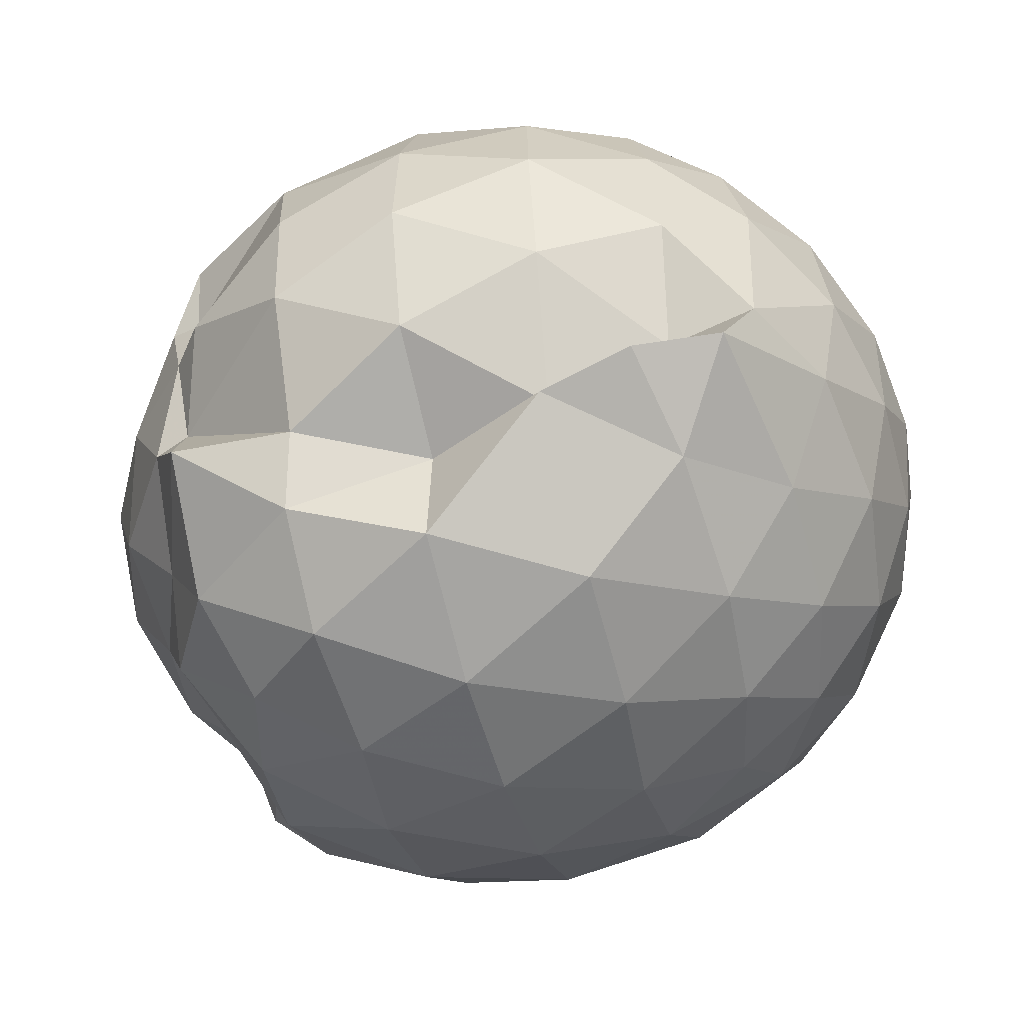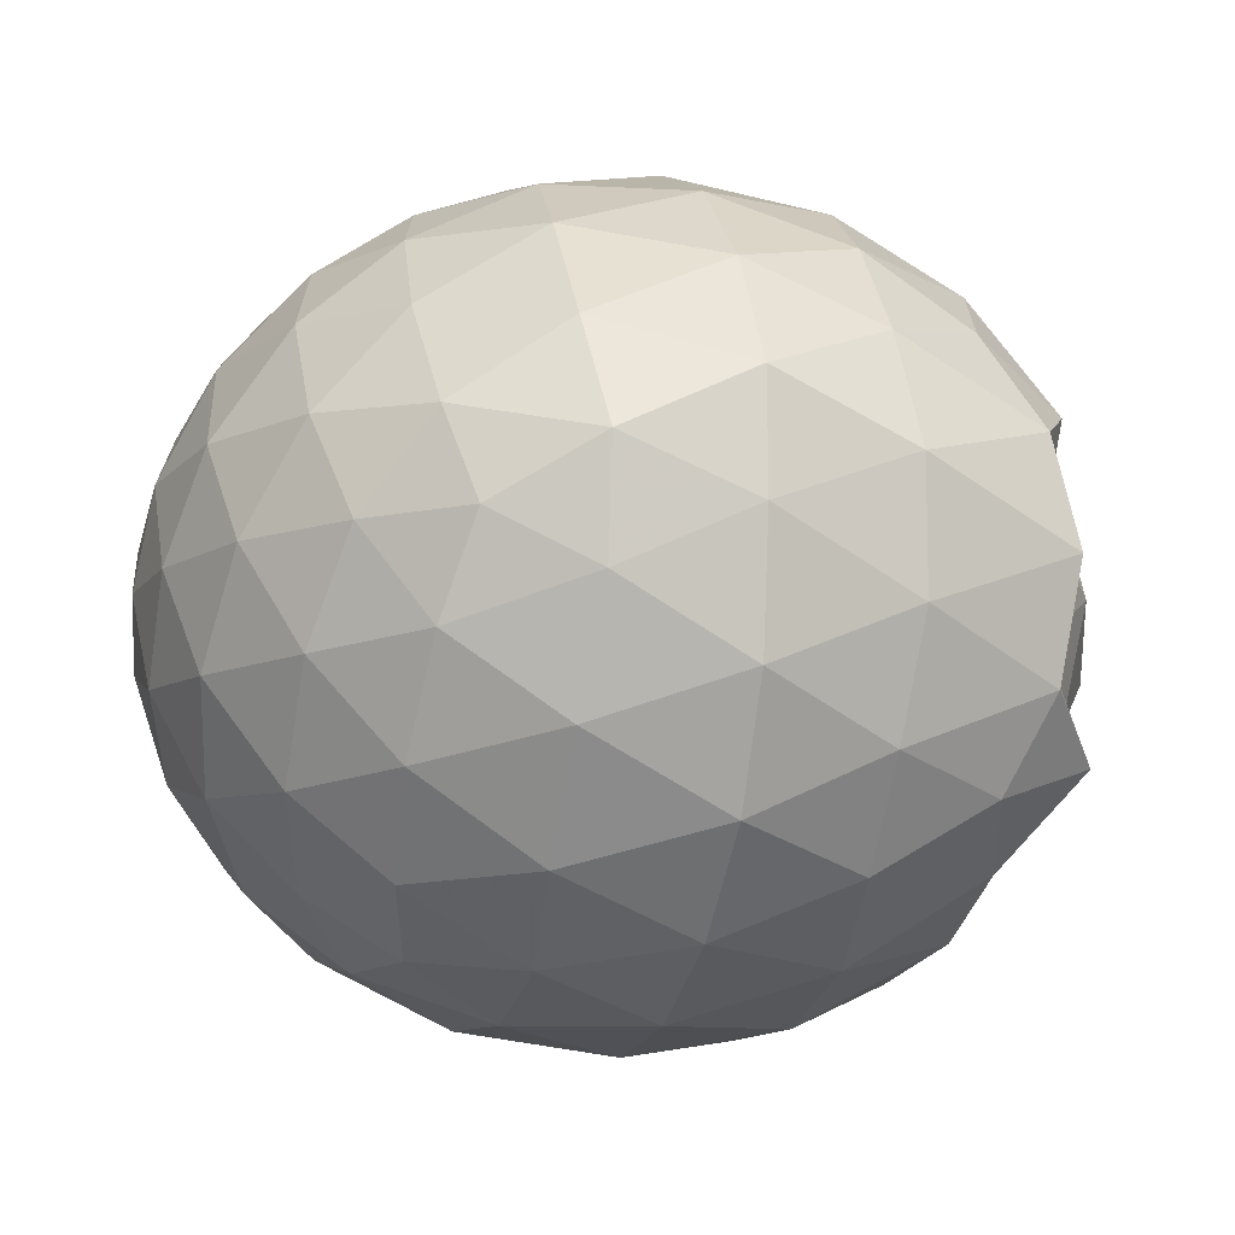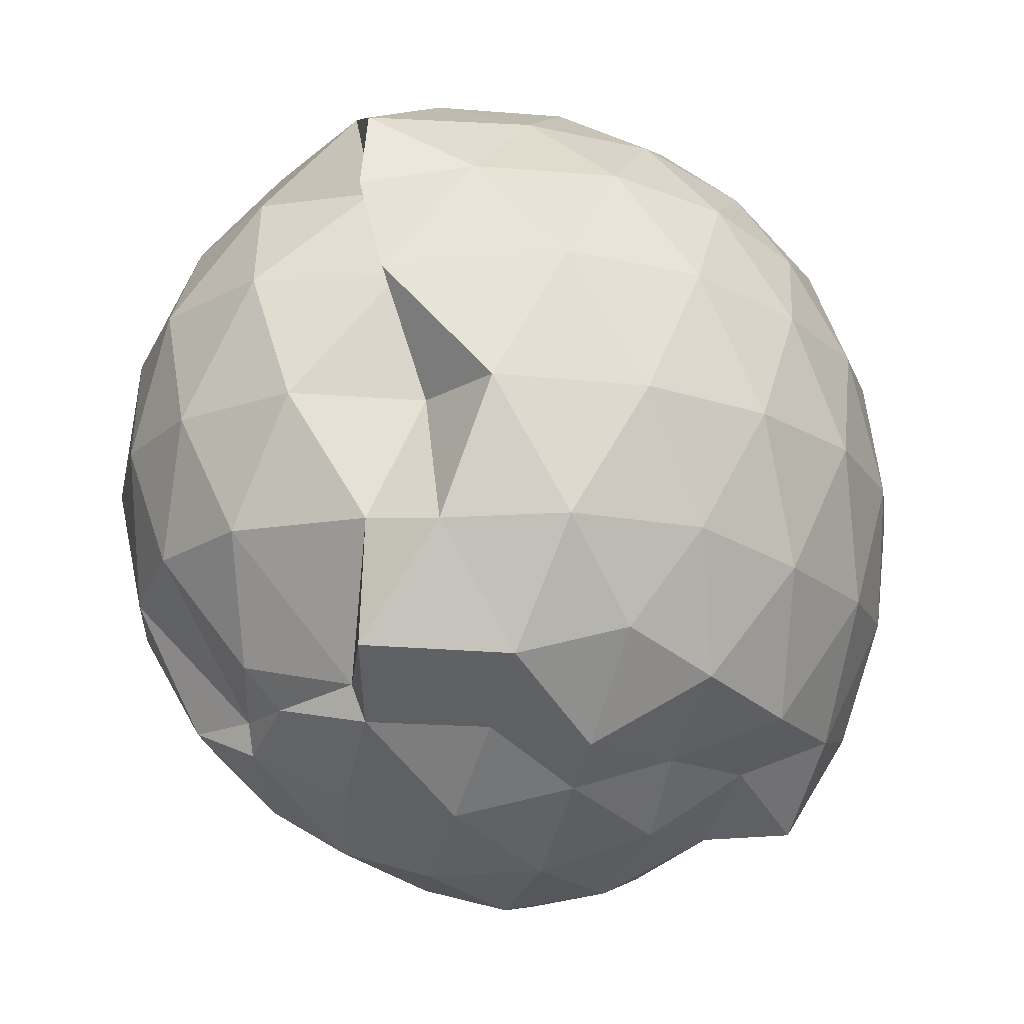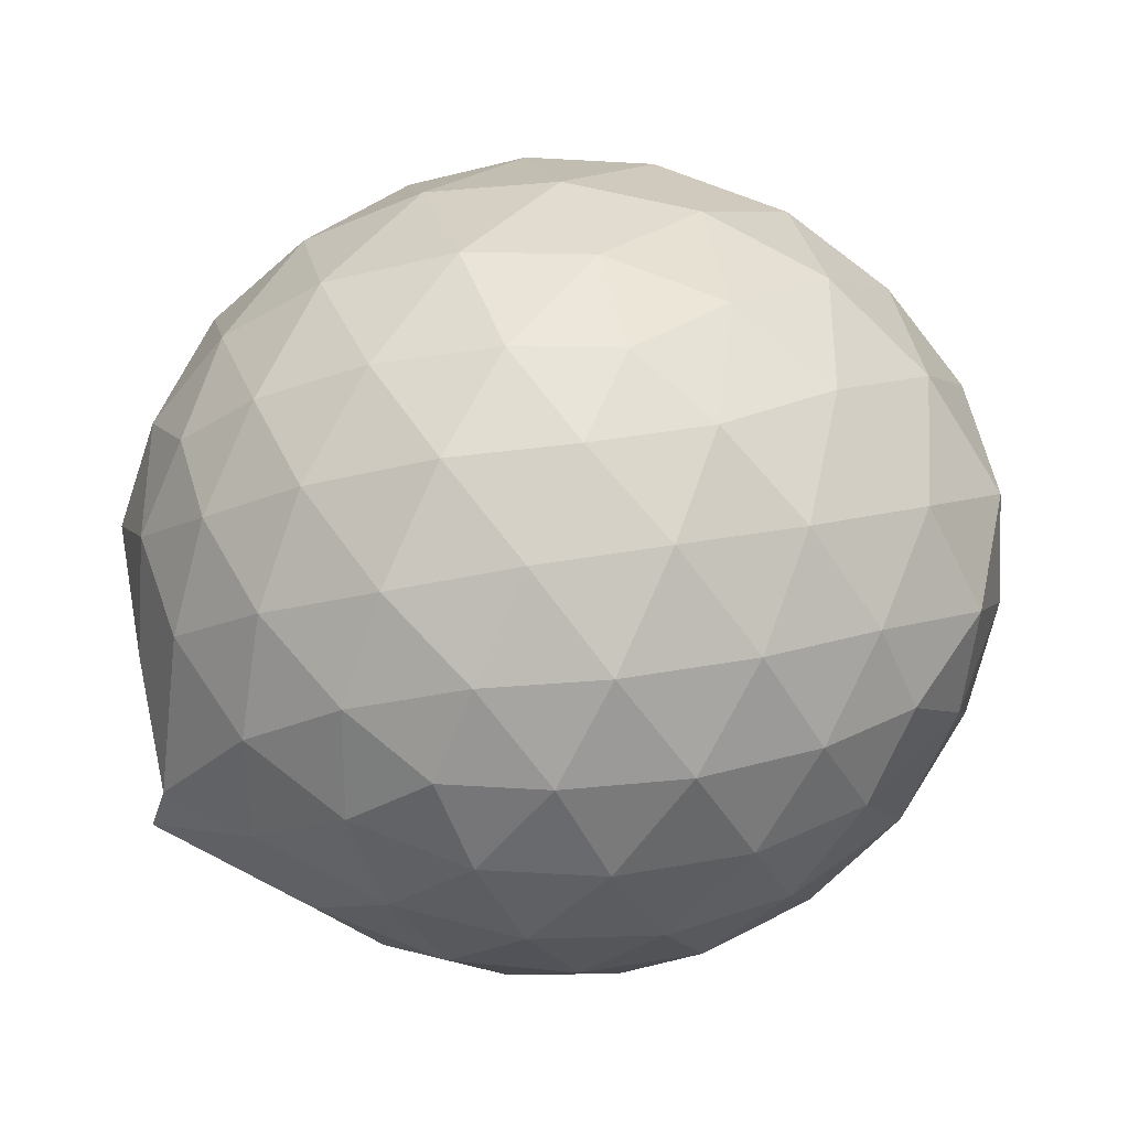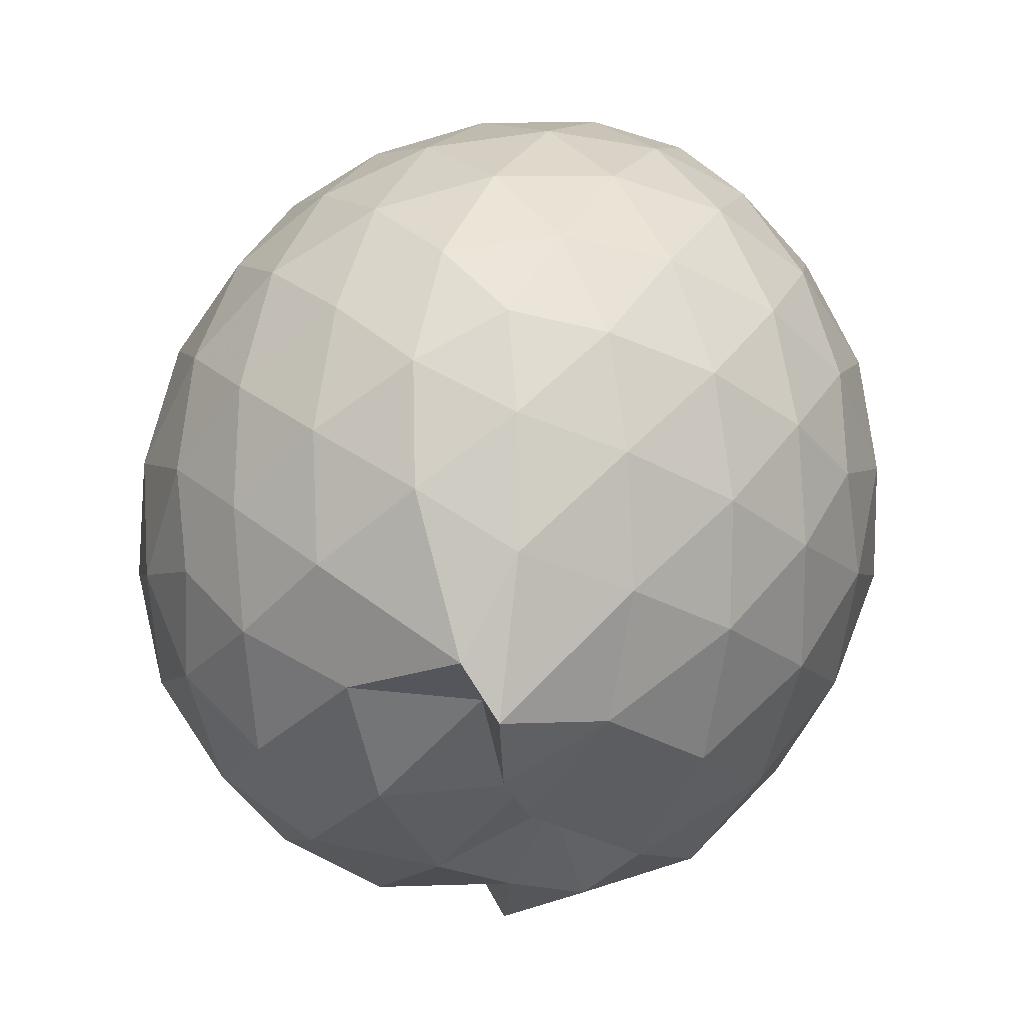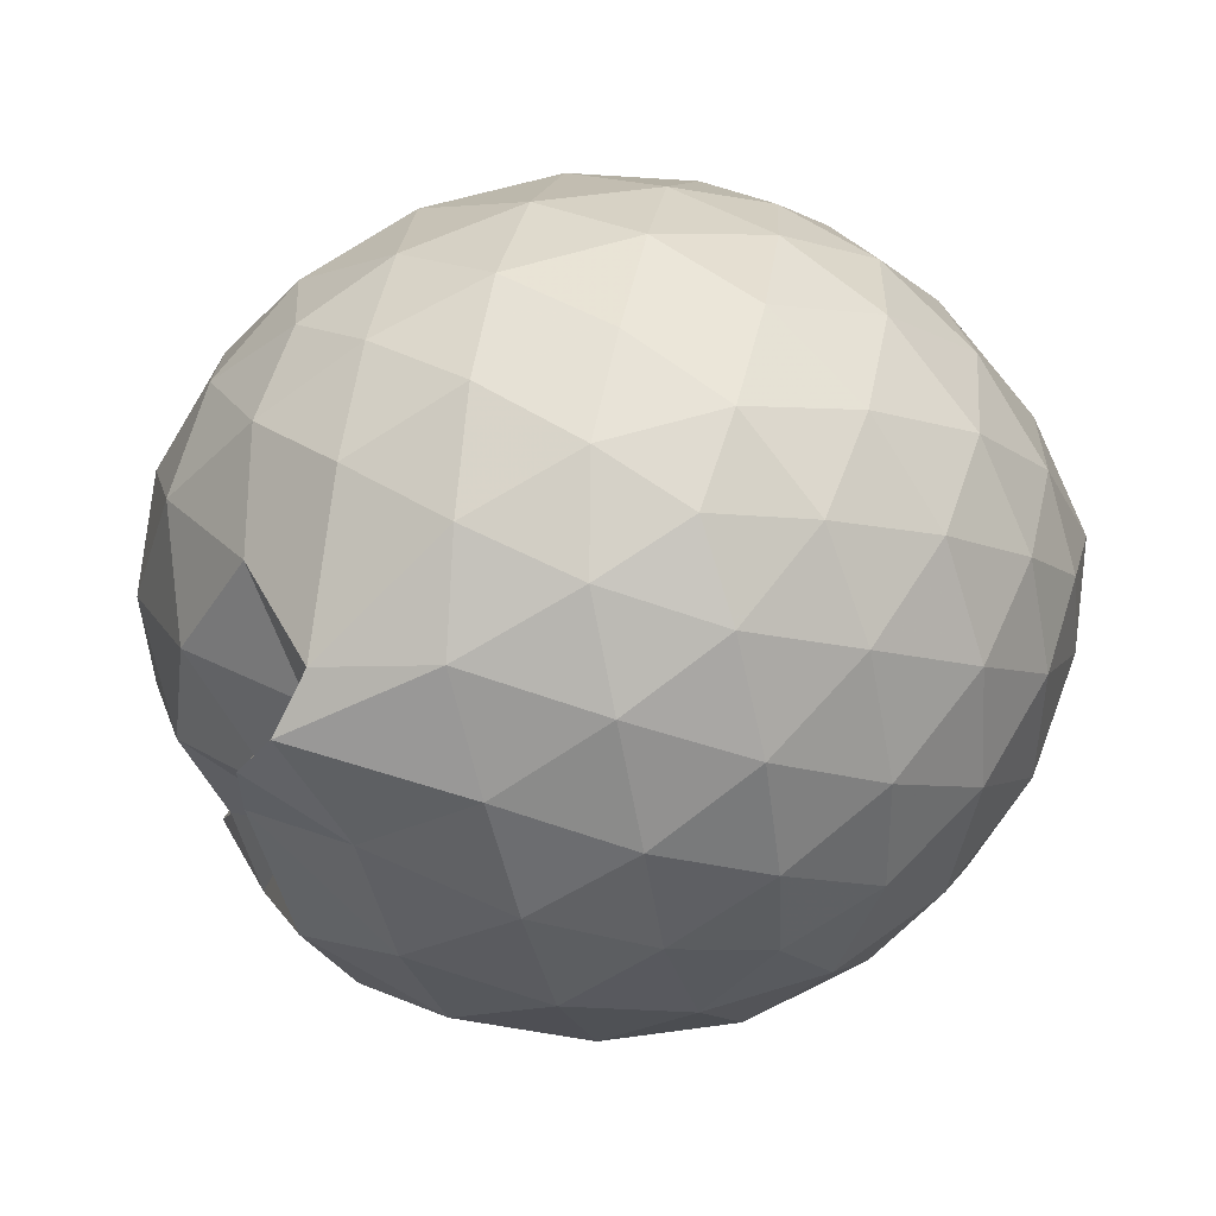
<metadata>
{"format":"obj","ext":"obj","renderer":"f3d","projection":"perspective","resolution":1024,"background":"white","views":[{"elev":-45.9,"azim":-74.0,"up":"+Y"},{"elev":-11.7,"azim":74.8,"up":"+Y"},{"elev":-19.0,"azim":-39.9,"up":"+Z"},{"elev":26.4,"azim":13.8,"up":"+Y"},{"elev":63.2,"azim":-60.9,"up":"+Z"},{"elev":-10.1,"azim":-10.6,"up":"+Y"}]}
</metadata>
<code>
v -2.721 -0.3496 0.4958
v -2.716 -0.3414 -1.694
v -1.753 -0.3389 -0.06601
v -1.831 -0.1178 -0.002087
v -1.997 0.1313 0.02693
v -2.207 0.3387 0.002058
v -2.42 0.471 -0.05983
v -2.681 0.4748 0.005059
v -2.986 0.4142 0.03264
v -3.268 0.291 0.007169
v -3.474 0.143 -0.05486
v -3.564 -0.08619 0.005776
v -3.578 -0.3871 0.03527
v -3.439 -0.678 0.006767
v -3.578 -0.8141 -0.05681
v -3.339 -0.9669 0.005193
v -2.997 -1.114 0.03045
v -2.693 -1.17 0.00304
v -2.43 -1.166 -0.06141
v -2.214 -1.032 0.0005003
v -2.004 -0.8212 0.02586
v -1.843 -0.5689 -0.001739
v -1.641 -0.1981 -0.3022
v -1.771 0.06904 -0.2686
v -1.991 0.3309 -0.2682
v -2.242 0.5041 -0.2974
v -2.543 0.5916 -0.2958
v -2.859 0.5812 -0.2624
v -3.191 0.4779 -0.2606
v -3.449 0.3082 -0.2902
v -3.638 0.06883 -0.289
v -3.727 -0.2017 -0.2619
v -3.689 -0.5274 -0.2539
v -3.471 -0.8257 -0.2881
v -3.544 -0.866 -0.2895
v -3.213 -1.174 -0.2613
v -2.872 -1.277 -0.2634
v -2.554 -1.286 -0.2968
v -2.253 -1.196 -0.2997
v -2.003 -1.019 -0.2696
v -1.794 -0.759 -0.2711
v -1.675 -0.4697 -0.3024
v -1.64 -0.04369 -0.6164
v -1.827 0.2385 -0.6182
v -2.072 0.4596 -0.617
v -2.374 0.5988 -0.6134
v -2.71 0.6442 -0.6113
v -3.046 0.5911 -0.6094
v -3.349 0.445 -0.607
v -3.589 0.2197 -0.6048
v -3.739 -0.06539 -0.5987
v -3.774 -0.3561 -0.5975
v -3.677 -0.6761 -0.5982
v -3.393 -0.8519 -0.5995
v -3.395 -1.108 -0.6089
v -3.059 -1.288 -0.6089
v -2.722 -1.338 -0.6118
v -2.384 -1.293 -0.6132
v -2.085 -1.148 -0.6173
v -1.841 -0.9275 -0.619
v -1.686 -0.6431 -0.6188
v -1.623 -0.3277 -0.6122
v -1.777 0.09047 -0.9339
v -1.971 0.3258 -0.9337
v -2.23 0.4896 -0.9643
v -2.562 0.5855 -0.962
v -2.877 0.5882 -0.9301
v -3.178 0.4937 -0.9283
v -3.428 0.3145 -0.9569
v -3.624 0.04389 -0.9593
v -3.721 -0.2153 -0.9188
v -3.713 -0.5066 -0.9144
v -3.533 -0.8053 -0.9191
v -3.452 -0.9845 -0.9478
v -3.227 -1.195 -0.9408
v -2.889 -1.284 -0.9273
v -2.573 -1.279 -0.9623
v -2.24 -1.181 -0.9645
v -1.981 -1.015 -0.9358
v -1.793 -0.7791 -0.9376
v -1.696 -0.4959 -0.9683
v -1.68 -0.1875 -0.9628
v -1.95 0.1522 -1.188
v -2.157 0.2991 -1.244
v -2.438 0.4182 -1.266
v -2.744 0.4741 -1.234
v -3.004 0.4579 -1.167
v -3.204 0.3103 -1.229
v -3.433 0.04038 -1.268
v -3.398 -0.1405 -1.268
v -3.56 -0.3539 -1.196
v -3.398 -0.5788 -1.257
v -3.534 -0.7867 -1.228
v -3.246 -1.014 -1.245
v -3.015 -1.162 -1.17
v -2.751 -1.16 -1.245
v -2.447 -1.095 -1.288
v -2.163 -0.9764 -1.283
v -1.957 -0.8458 -1.22
v -1.867 -0.6267 -1.319
v -1.828 -0.3433 -1.363
v -1.86 -0.07881 -1.31
v -1.926 -0.344 0.1511
v -2.057 -0.09747 0.2227
v -2.254 0.1492 0.2241
v -2.471 0.3331 0.1552
v -2.769 0.2965 0.2265
v -3.087 0.1953 0.2276
v -3.347 0.05856 0.1581
v -3.407 -0.2164 0.2263
v -3.461 -0.6358 0.2241
v -3.524 -0.7737 0.155
v -3.103 -0.899 0.2248
v -2.778 -0.9946 0.2245
v -2.481 -1.028 0.1534
v -2.259 -0.8427 0.2227
v -2.059 -0.5936 0.2217
v -2.174 -0.3449 0.3452
v -2.345 -0.1001 0.3904
v -2.548 0.1233 0.3471
v -2.86 0.04615 0.3925
v -3.156 -0.06464 0.348
v -3.192 -0.3643 0.3913
v -3.199 -0.643 0.3465
v -2.866 -0.7485 0.3896
v -2.555 -0.8204 0.3454
v -2.348 -0.594 0.3903
v -2.458 -0.3474 0.4627
v -2.638 -0.1225 0.4634
v -2.932 -0.2124 0.4638
v -2.934 -0.492 0.4625
v -2.641 -0.5759 0.4625
v -2.047 0.007602 -1.42
v -2.346 0.1047 -1.478
v -2.658 0.2486 -1.455
v -2.956 0.2989 -1.388
v -3.132 0.119 -1.418
v -3.375 -0.1296 -1.348
v -3.448 -0.3513 -1.284
v -3.37 -0.5988 -1.349
v -3.157 -0.8143 -1.369
v -2.962 -0.9563 -1.409
v -2.663 -0.9215 -1.395
v -2.345 -0.8449 -1.371
v -2.083 -0.7527 -1.478
v -2.024 -0.4953 -1.353
v -1.996 -0.2075 -1.356
v -2.289 -0.04284 -1.442
v -2.566 0.04553 -1.529
v -2.852 0.08332 -1.469
v -3.07 -0.1075 -1.553
v -3.25 -0.355 -1.481
v -3.089 -0.5951 -1.54
v -2.891 -0.8116 -1.479
v -2.576 -0.7451 -1.543
v -2.278 -0.6364 -1.497
v -2.257 -0.3444 -1.557
v -2.495 -0.1933 -1.638
v -2.792 -0.1033 -1.618
v -2.975 -0.3475 -1.638
v -2.795 -0.5742 -1.636
v -2.506 -0.4873 -1.646
f 3 23 4
f 4 23 24
f 4 24 5
f 5 24 25
f 5 25 6
f 6 25 26
f 6 26 7
f 7 26 27
f 7 27 8
f 8 27 28
f 8 28 9
f 9 28 29
f 9 29 10
f 10 29 30
f 10 30 11
f 11 30 31
f 11 31 12
f 12 31 32
f 12 32 13
f 13 32 33
f 13 33 14
f 14 33 34
f 14 34 15
f 15 34 35
f 15 35 16
f 16 35 36
f 16 36 17
f 17 36 37
f 17 37 18
f 18 37 38
f 18 38 19
f 19 38 39
f 19 39 20
f 20 39 40
f 20 40 21
f 21 40 41
f 21 41 22
f 22 41 42
f 22 42 3
f 3 42 23
f 23 43 24
f 24 43 44
f 24 44 25
f 25 44 45
f 25 45 26
f 26 45 46
f 26 46 27
f 27 46 47
f 27 47 28
f 28 47 48
f 28 48 29
f 29 48 49
f 29 49 30
f 30 49 50
f 30 50 31
f 31 50 51
f 31 51 32
f 32 51 52
f 32 52 33
f 33 52 53
f 33 53 34
f 34 53 54
f 34 54 35
f 35 54 55
f 35 55 36
f 36 55 56
f 36 56 37
f 37 56 57
f 37 57 38
f 38 57 58
f 38 58 39
f 39 58 59
f 39 59 40
f 40 59 60
f 40 60 41
f 41 60 61
f 41 61 42
f 42 61 62
f 42 62 23
f 23 62 43
f 43 63 44
f 44 63 64
f 44 64 45
f 45 64 65
f 45 65 46
f 46 65 66
f 46 66 47
f 47 66 67
f 47 67 48
f 48 67 68
f 48 68 49
f 49 68 69
f 49 69 50
f 50 69 70
f 50 70 51
f 51 70 71
f 51 71 52
f 52 71 72
f 52 72 53
f 53 72 73
f 53 73 54
f 54 73 74
f 54 74 55
f 55 74 75
f 55 75 56
f 56 75 76
f 56 76 57
f 57 76 77
f 57 77 58
f 58 77 78
f 58 78 59
f 59 78 79
f 59 79 60
f 60 79 80
f 60 80 61
f 61 80 81
f 61 81 62
f 62 81 82
f 62 82 43
f 43 82 63
f 63 83 64
f 64 83 84
f 64 84 65
f 65 84 85
f 65 85 66
f 66 85 86
f 66 86 67
f 67 86 87
f 67 87 68
f 68 87 88
f 68 88 69
f 69 88 89
f 69 89 70
f 70 89 90
f 70 90 71
f 71 90 91
f 71 91 72
f 72 91 92
f 72 92 73
f 73 92 93
f 73 93 74
f 74 93 94
f 74 94 75
f 75 94 95
f 75 95 76
f 76 95 96
f 76 96 77
f 77 96 97
f 77 97 78
f 78 97 98
f 78 98 79
f 79 98 99
f 79 99 80
f 80 99 100
f 80 100 81
f 81 100 101
f 81 101 82
f 82 101 102
f 82 102 63
f 63 102 83
f 103 104 118
f 104 119 118
f 104 105 119
f 105 120 119
f 105 106 120
f 106 107 120
f 107 121 120
f 107 108 121
f 108 122 121
f 108 109 122
f 109 110 122
f 110 123 122
f 110 111 123
f 111 124 123
f 111 112 124
f 112 113 124
f 113 125 124
f 113 114 125
f 114 126 125
f 114 115 126
f 115 116 126
f 116 127 126
f 116 117 127
f 117 118 127
f 117 103 118
f 118 119 128
f 119 129 128
f 119 120 129
f 120 121 129
f 121 130 129
f 121 122 130
f 122 123 130
f 123 131 130
f 123 124 131
f 124 125 131
f 125 132 131
f 125 126 132
f 126 127 132
f 127 128 132
f 127 118 128
f 133 148 134
f 134 148 149
f 134 149 135
f 135 149 150
f 135 150 136
f 136 150 137
f 137 150 151
f 137 151 138
f 138 151 152
f 138 152 139
f 139 152 140
f 140 152 153
f 140 153 141
f 141 153 154
f 141 154 142
f 142 154 143
f 143 154 155
f 143 155 144
f 144 155 156
f 144 156 145
f 145 156 146
f 146 156 157
f 146 157 147
f 147 157 148
f 147 148 133
f 148 158 149
f 149 158 159
f 149 159 150
f 150 159 151
f 151 159 160
f 151 160 152
f 152 160 153
f 153 160 161
f 153 161 154
f 154 161 155
f 155 161 162
f 155 162 156
f 156 162 157
f 157 162 158
f 157 158 148
f 3 4 103
f 103 4 104
f 4 5 104
f 104 5 105
f 5 6 105
f 105 6 106
f 6 7 106
f 7 8 106
f 106 8 107
f 8 9 107
f 107 9 108
f 9 10 108
f 108 10 109
f 10 11 109
f 11 12 109
f 109 12 110
f 12 13 110
f 110 13 111
f 13 14 111
f 111 14 112
f 14 15 112
f 15 16 112
f 112 16 113
f 16 17 113
f 113 17 114
f 17 18 114
f 114 18 115
f 18 19 115
f 19 20 115
f 115 20 116
f 20 21 116
f 116 21 117
f 21 22 117
f 117 22 103
f 22 3 103
f 83 133 84
f 84 133 134
f 84 134 85
f 85 134 135
f 85 135 86
f 86 135 136
f 86 136 87
f 87 136 88
f 88 136 137
f 88 137 89
f 89 137 138
f 89 138 90
f 90 138 139
f 90 139 91
f 91 139 92
f 92 139 140
f 92 140 93
f 93 140 141
f 93 141 94
f 94 141 142
f 94 142 95
f 95 142 96
f 96 142 143
f 96 143 97
f 97 143 144
f 97 144 98
f 98 144 145
f 98 145 99
f 99 145 100
f 100 145 146
f 100 146 101
f 101 146 147
f 101 147 102
f 102 147 133
f 102 133 83
f 128 129 1
f 129 130 1
f 130 131 1
f 131 132 1
f 132 128 1
f 159 158 2
f 160 159 2
f 161 160 2
f 162 161 2
f 158 162 2

</code>
